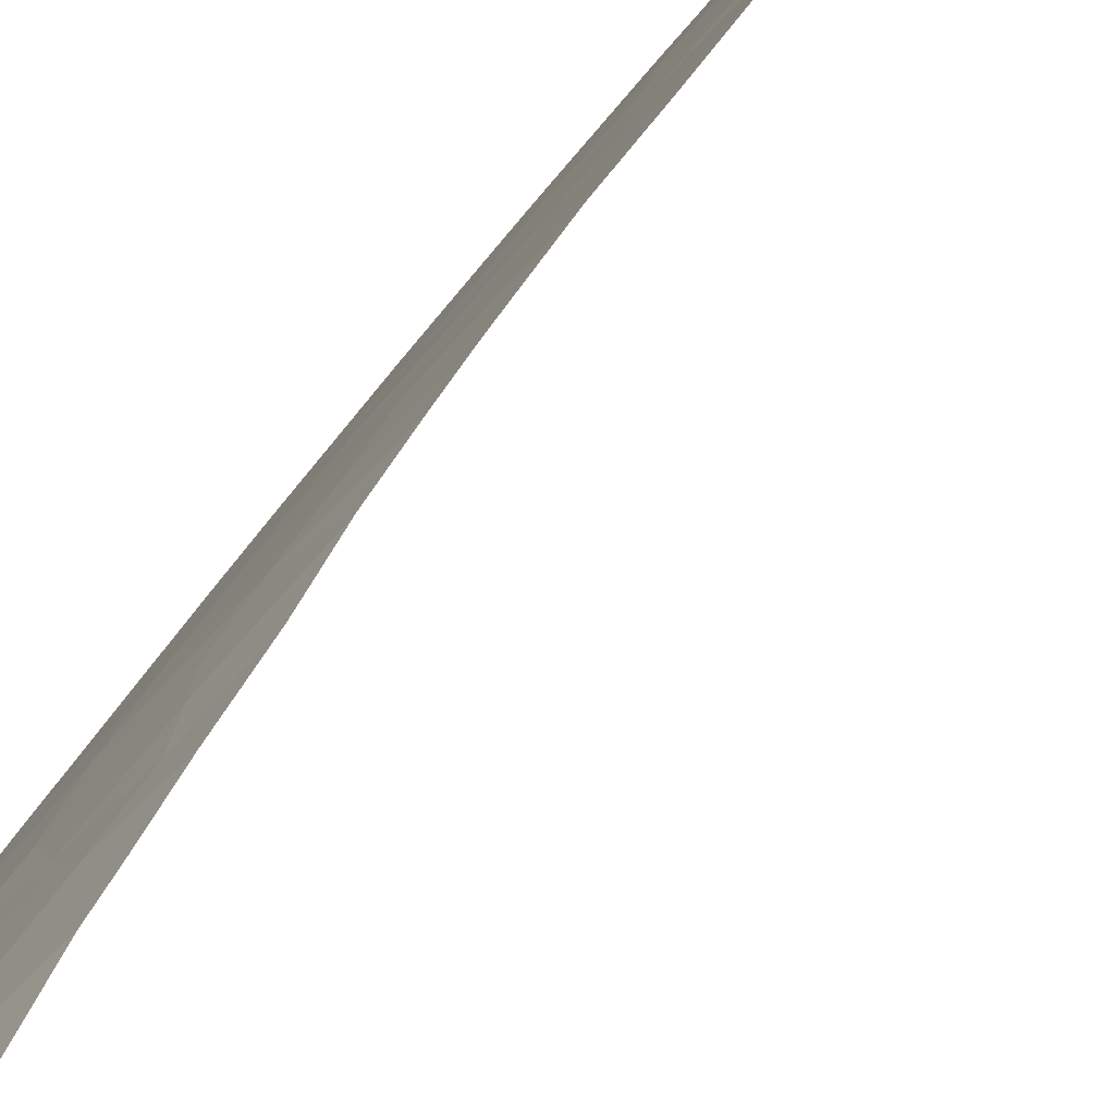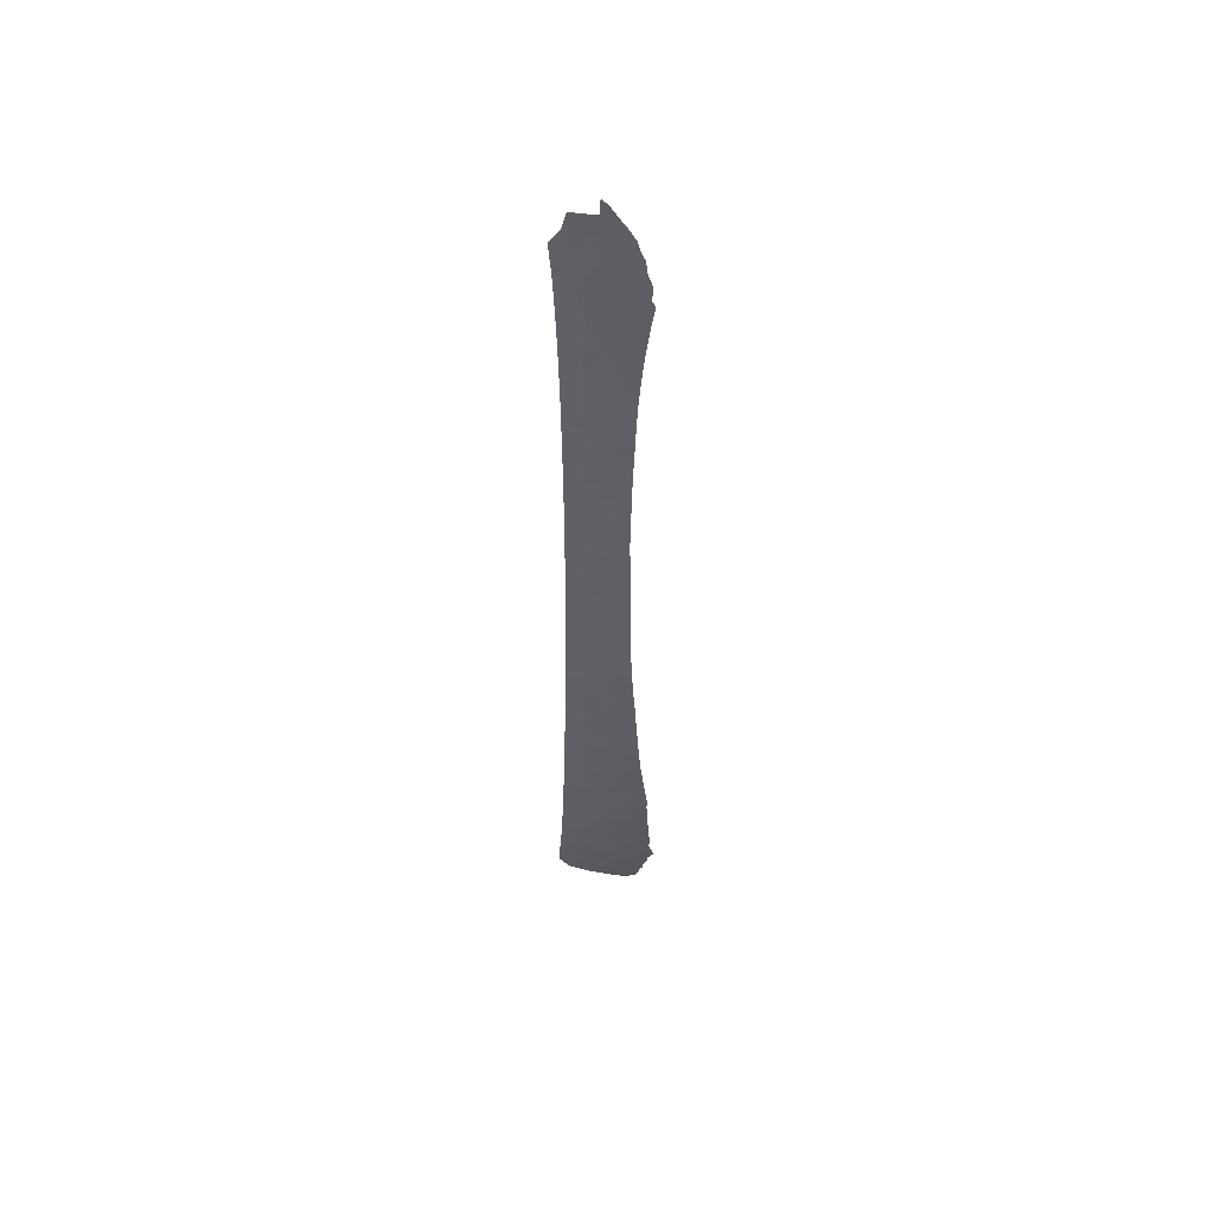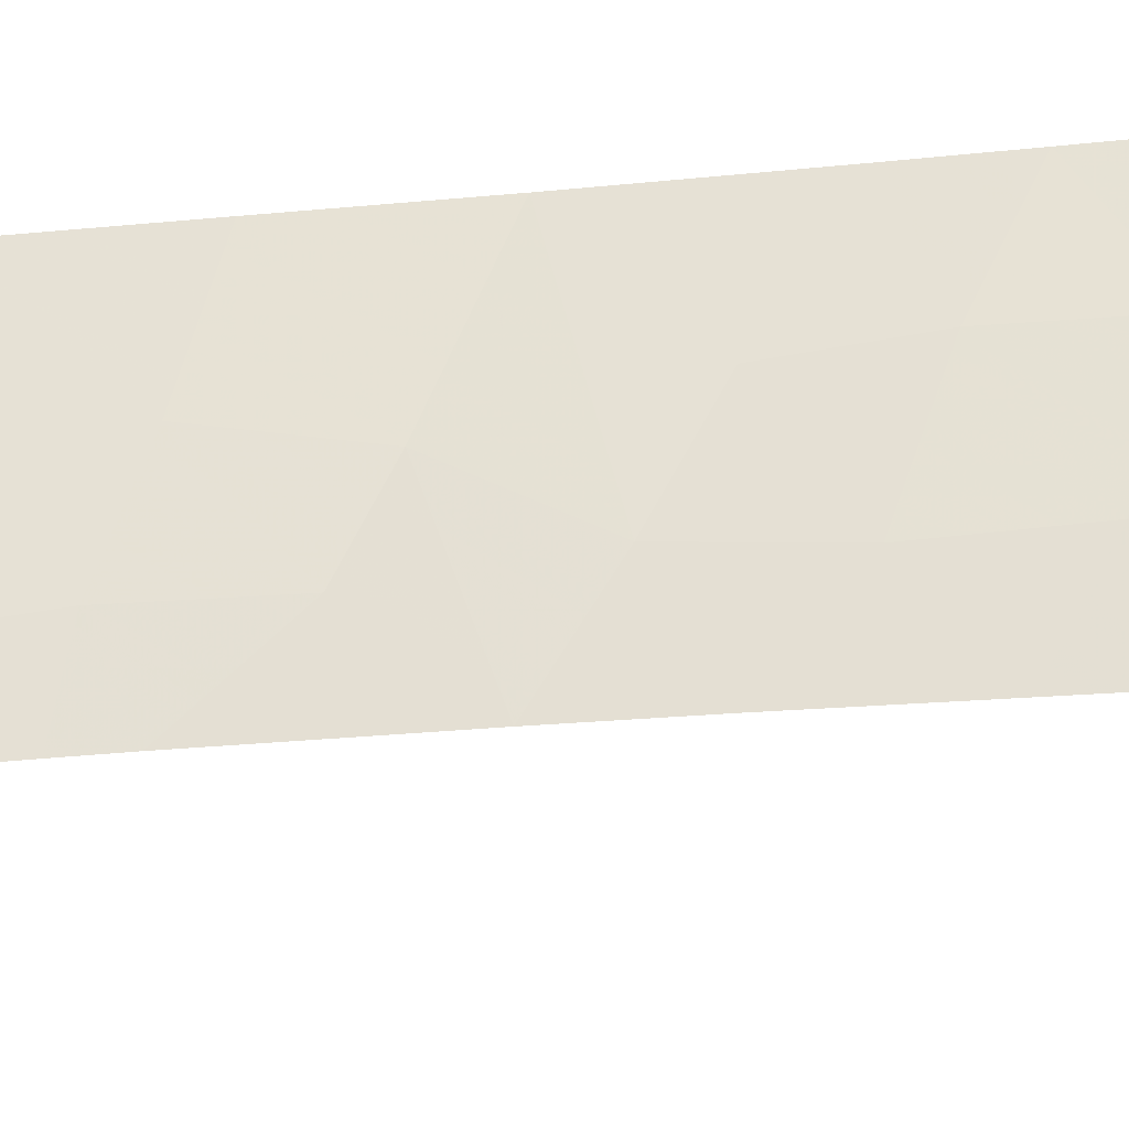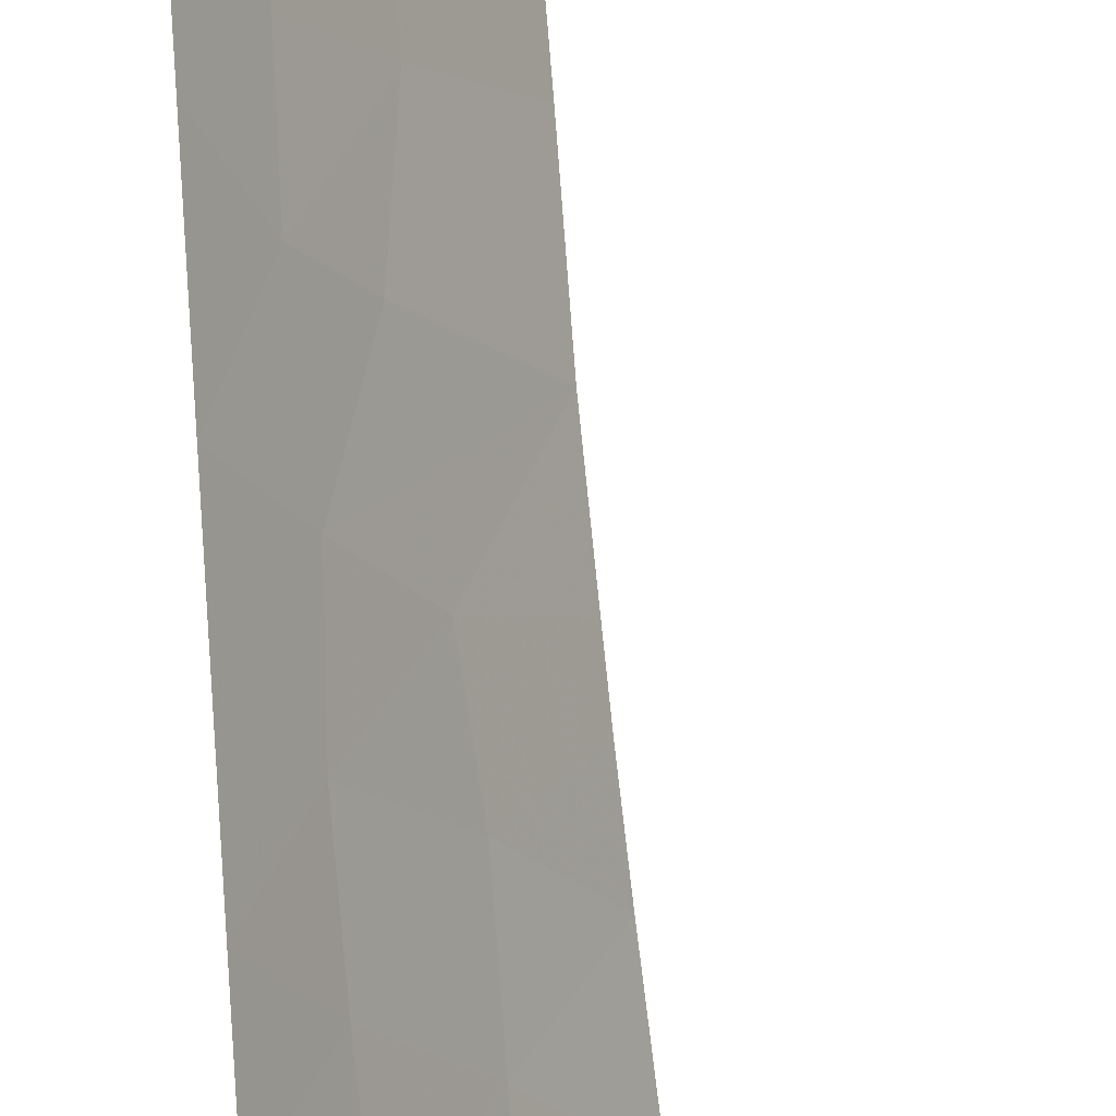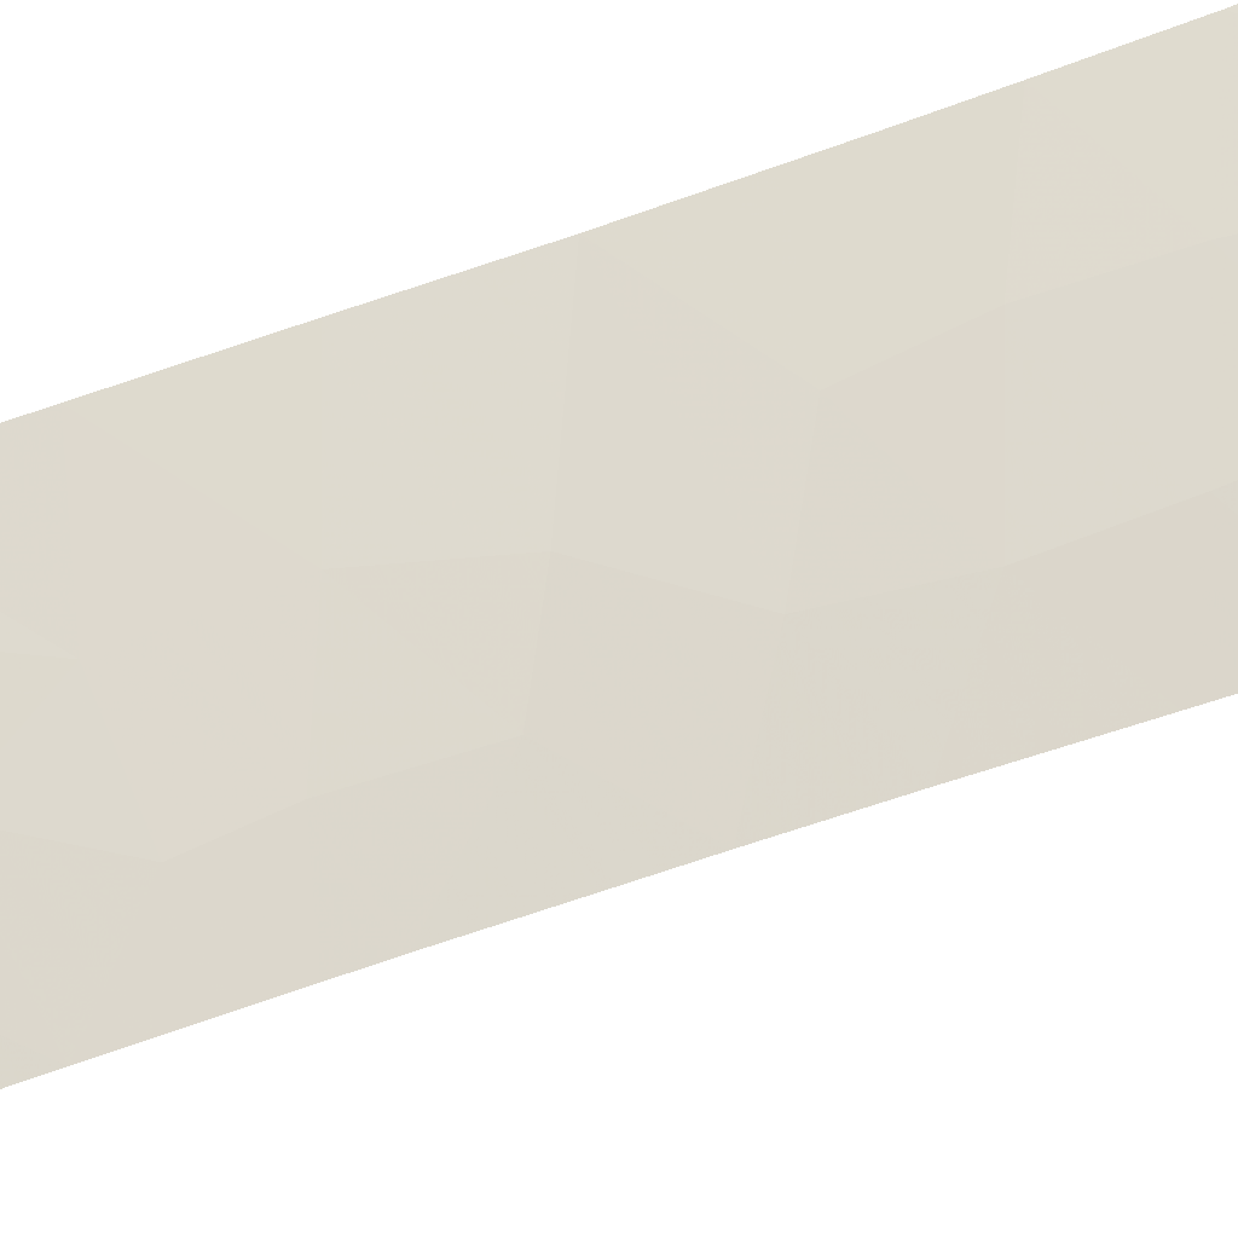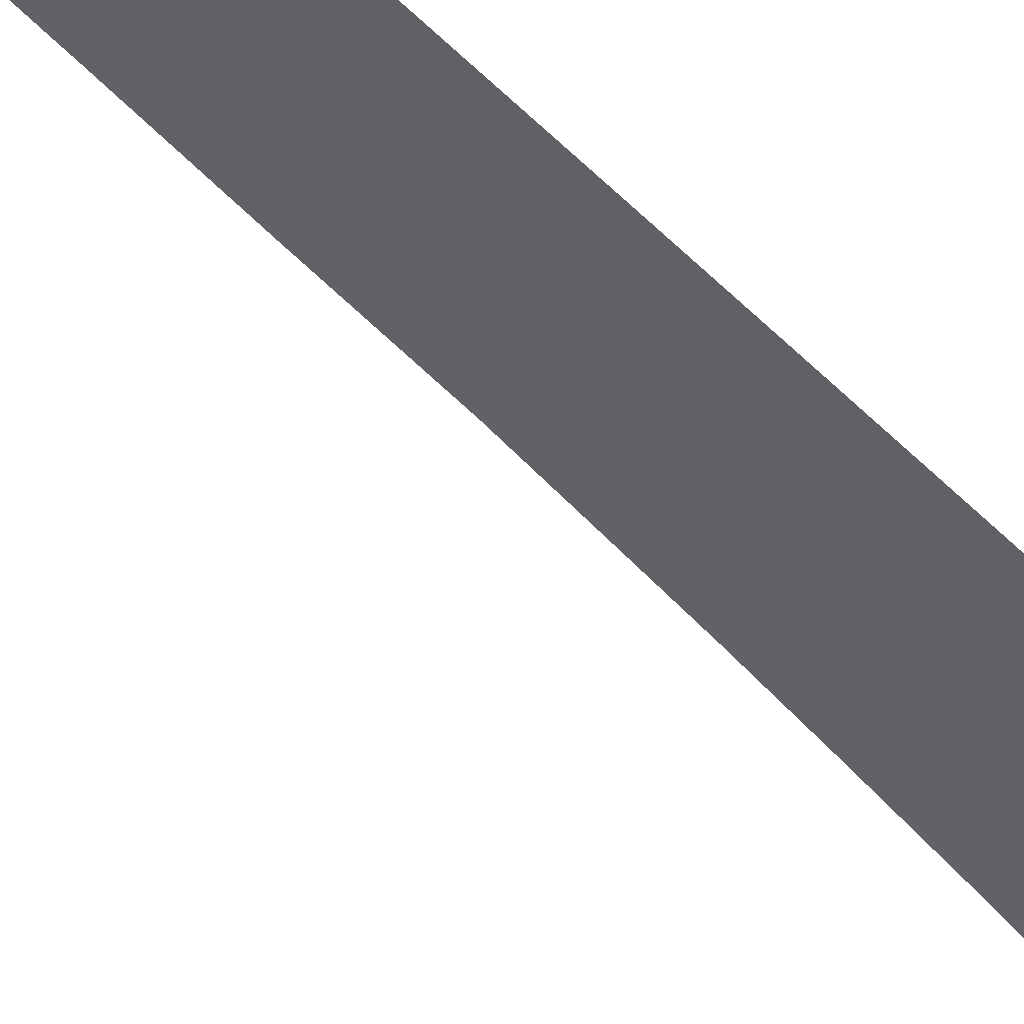
<metadata>
{"format":"obj","ext":"obj","renderer":"f3d","projection":"perspective","resolution":1024,"background":"white","views":[{"elev":23.3,"azim":-161.9,"up":"+Y"},{"elev":51.6,"azim":152.4,"up":"+Z"},{"elev":14.5,"azim":71.2,"up":"+Y"},{"elev":68.2,"azim":176.4,"up":"+Y"},{"elev":22.8,"azim":49.1,"up":"+Y"},{"elev":-75.0,"azim":48.0,"up":"+Y"}]}
</metadata>
<code>
v 35 99.05 -2.632
v 30.64 100 -36.57
v 35 99.22 20.8
v 35 99.16 22.81
v 34.1 100.2 22.12
v 33.31 101.3 2.443
v 31.84 102.3 -10.03
v 34 99.93 -10.21
v 32.82 101.2 -10.03
v 30.61 103 -17.36
v 30.48 100.9 -33.26
v 33.68 100.4 -8.044
v 30.85 103 -14.83
v 32.14 101.8 -13.75
v 32.89 101.5 24.43
v 35 98.71 -10.84
v 34.15 99.69 -12.01
v 32.15 98.99 -36.27
v 31.41 99.87 -34.87
v 35 99.33 12.86
v 35 99.31 15.27
v 31.13 99.31 -37.97
v 31.29 102.2 31.95
v 35 99.32 12
v 35 99.32 9.51
v 33.09 100.8 -11.96
v 31.25 103 -8.632
v 32.27 102 -8.237
v 32.84 101 -15.22
v 33.87 99.65 -17.95
v 33.97 100.4 0.6148
v 31.92 102.1 -11.77
v 35 98.29 -18.75
v 35 99.2 2.044
v 31.75 103 0.8043
v 35 99.22 2.947
v 34.18 98.09 -31.07
v 30.67 101.7 -27.23
v 31.8 101 36.35
v 35 97.86 -25.06
v 33.86 99.13 -24.19
v 32.32 100.6 -25.14
v 35 98.53 -14.4
v 35 98.58 -13.15
v 33.64 100.1 -13.75
v 35 98.88 -7.154
v 32.76 102 12.95
v 32.66 100.4 -23.63
v 34.13 100.3 5.595
v 31.96 101.9 30.08
v 31.25 103 26.17
v 29.77 101.7 -31.78
v 29.7 101 -35.13
v 29.92 102.1 -28.87
v 32.74 98.21 -37.77
v 35 98.98 -4.883
v 33.99 100.3 -3.843
v 32.54 100.6 34.93
v 32.7 101.7 -5.006
v 32.71 101.6 -6.717
v 31.44 103 -6.288
v 35 97.28 -31.19
v 35 97.25 -31.54
v 34.02 98.67 37.69
v 32.58 102.2 9.19
v 33 101.7 10.85
v 35 99.14 0.00489
v 35 97.96 35.16
v 34.36 98.59 36.52
v 34.99 98.39 33.06
v 35 97.41 -29.91
v 35 97.59 -28.17
v 33.35 99.1 -29.46
v 32.57 100 37.88
v 35 99.09 24.75
v 35 98.95 27.27
v 34.07 100 27.76
v 35 98.83 -8.324
v 35 98.86 28.84
v 31.78 103 3.447
v 31.82 103 6.069
v 30.95 103 -13.39
v 31.1 103 -11.25
v 35 98.43 -16.39
v 33.89 100.6 19.38
v 30.61 103 30.65
v 35 99.27 5.32
v 34.92 96.49 -36.41
v 34.98 96.84 -34.41
v 34.29 97.39 -34.79
v 33.9 97.46 -36.25
v 35 97.66 -27.56
v 32.56 102 19.48
v 34.12 100.3 17.6
v 31.02 103 28.06
v 35 99.28 6.199
v 31.85 100.9 -26.51
v 34.92 96.46 -36.55
v 34.77 96.59 -36.67
v 34.24 96.95 -37.56
v 31.52 100.4 -31.83
v 35 98.7 30.5
v 31.68 103 -1.319
v 31.64 103 -2.439
v 33.04 98.53 -34.73
v 31.85 103 8.663
v 31.87 103 11.05
v 31.83 103 13.53
v 32.99 101.7 16.43
v 35 99.31 8.667
v 33.64 100.3 29.82
v 30.31 103 -19.75
v 31.78 103 15.2
v 35 98.14 -21.02
v 31 102.2 -21.67
v 32.03 101.4 -20.12
v 31.68 101.9 -18.16
v 32.89 99.79 -27.48
v 34.98 96.88 -34.04
v 33.89 98.11 -33.05
v 31.45 103 23.72
v 31.66 100.8 -28.16
v 35 99.26 18.91
v 31.58 103 21.2
v 31.63 103 19.48
v 31.57 103 -4.03
v 32.46 102.3 15.02
v 33.65 99.72 -20.21
v 35 98.01 -22.92
v 33.84 99.37 -22.36
v 32.44 100.8 -21.96
v 31.14 101.8 -23.67
v 30.06 103 -21.74
v 35 99.29 16.92
v 31.74 103 17.43
v 34.44 100 13.76
v 32.76 100.9 -17.11
v 34.05 100.3 -1.605
v 30.68 101.3 -30.25
v 33.86 98.92 -26.25
v 33.94 100.6 12.34
v 33.04 101.6 4.516
v 33.21 99.72 36.32
v 34.15 100.3 3.448
v 34.16 100.4 10.21
v 34.15 98.45 -28.11
v 30.97 101.9 35.1
v 31.74 101.6 33.45
v 33.36 100.1 33.44
v 33.99 99.68 31.84
v 33.03 101.6 18.08
v 33.88 99.23 34.87
v 32.85 99.27 -31.42
v 32.73 101.8 -2.774
v 33.09 101.5 6.961
v 32.79 100.7 -18.85
v 32.88 101.6 22.59
v 32.65 101 31.85
v 33.35 101.1 20.91
v 32.23 99.52 -33.26
v 32.91 101.6 -0.6828
v 30.68 101.9 -25.72
v 33.88 100.3 -6.012
v 33.53 101.1 14.28
v 32.17 102.1 25.99
v 34.28 100.2 15.58
v 32.7 101.4 27.9
v 31.82 102 -15.89
v 33.86 99.81 -15.67
v 34 100.3 23.88
v 33.66 100.9 8.771
v 33.92 100.3 26.06
v 34.2 100.3 7.082
v 32.15 100.2 -29.44
v 30.17 100 -37.95
v 29.55 100.7 -37.1
v 29.78 102.7 -25.35
v 29.78 102.8 -24.94
v 29.64 102.7 -26.66
v 29.36 101.4 -34.57
v 29.1 101.8 -33.5
v 30.62 102.3 34.53
v 30.38 102.7 33.54
v 30.42 102.8 33.07
v 30.5 102.8 32.53
v 30.2 99.97 -38
v 29.45 101 -35.82
v 30.6 102.2 35.27
v 30.77 102 35.62
v 31.72 100.7 37.99
v 31.35 101.2 37.36
v 29.16 101.9 -32.86
v 28.85 102.3 -31.86
v 32.14 100.3 38.76
v 32.48 100 39.09
v 30.95 101.7 36.57
v 29.27 101.3 -35.19
v 30.33 103 32.14
v 29.02 102.3 -31.28
v 29.31 102.3 -30.43
v 29.55 102.5 -28.06
v 29.55 102.7 -27.15
v 29.3 102.5 -29.19
v 29.98 102.9 -23.02
v 30 102.9 -22.83
v 29.31 102.3 -30.33
v 29.34 102.3 -30.21
v 29.92 103 -22.75
f 2 176 175
f 3 4 5
f 9 8 12
f 20 21 136
f 16 8 17
f 25 24 145
f 7 28 27
f 162 132 178
f 162 178 177
f 169 29 137
f 138 67 31
f 67 138 1
f 30 128 33
f 95 167 50
f 35 103 161
f 34 36 144
f 140 41 42
f 43 44 45
f 12 46 163
f 26 17 8
f 162 177 179
f 132 162 42
f 13 10 168
f 53 11 181
f 53 181 180
f 4 75 170
f 54 122 38
f 22 55 18
f 56 1 57
f 40 41 140
f 148 147 182
f 148 182 183
f 23 148 183
f 23 183 184
f 23 184 185
f 61 28 60
f 63 62 37
f 137 29 168
f 11 19 160
f 22 2 175
f 22 175 186
f 64 74 143
f 19 2 18
f 2 53 187
f 2 187 176
f 2 19 53
f 147 189 188
f 31 6 35
f 71 72 146
f 39 74 190
f 39 190 191
f 75 76 172
f 78 46 12
f 9 7 32
f 77 79 111
f 45 44 17
f 141 24 20
f 62 71 37
f 7 83 32
f 81 80 142
f 81 142 155
f 67 34 31
f 80 35 6
f 33 84 30
f 82 13 14
f 83 82 32
f 84 43 169
f 52 193 192
f 3 5 159
f 86 95 50
f 144 87 49
f 87 144 36
f 39 147 58
f 69 143 152
f 38 97 162
f 74 195 194
f 16 78 8
f 78 12 8
f 27 83 7
f 74 194 190
f 44 16 17
f 39 191 196
f 91 88 90
f 88 89 90
f 143 39 58
f 74 39 143
f 75 172 170
f 95 51 165
f 87 96 49
f 9 28 7
f 61 27 28
f 122 54 139
f 99 98 88
f 55 100 91
f 55 91 18
f 82 14 32
f 32 14 26
f 76 79 77
f 102 70 150
f 11 52 192
f 11 192 181
f 97 118 140
f 104 154 103
f 11 53 19
f 53 197 187
f 138 161 154
f 91 90 105
f 108 107 47
f 86 23 185
f 86 185 198
f 109 94 151
f 96 110 173
f 106 81 155
f 112 133 115
f 113 108 127
f 77 111 167
f 79 102 111
f 114 33 128
f 84 169 30
f 156 128 30
f 30 137 156
f 168 10 117
f 112 116 117
f 117 116 156
f 115 116 112
f 156 137 117
f 23 86 50
f 52 200 199
f 54 38 202
f 54 202 201
f 54 201 203
f 52 199 193
f 136 141 20
f 118 146 140
f 23 158 148
f 167 111 50
f 119 63 120
f 63 37 120
f 18 91 105
f 10 112 117
f 51 121 165
f 157 15 121
f 121 124 157
f 124 159 157
f 174 101 153
f 97 122 118
f 122 97 38
f 132 204 178
f 90 119 120
f 46 56 163
f 123 3 85
f 4 170 5
f 124 125 93
f 126 61 59
f 126 59 154
f 60 59 61
f 104 126 154
f 99 88 91
f 100 99 91
f 89 119 90
f 129 114 130
f 93 125 135
f 153 101 160
f 128 130 114
f 164 166 109
f 109 166 94
f 40 129 41
f 128 131 130
f 153 160 120
f 128 156 116
f 131 128 116
f 48 131 132
f 131 116 115
f 132 115 205
f 132 205 204
f 132 131 115
f 105 90 120
f 21 134 166
f 134 94 166
f 134 123 94
f 123 85 94
f 93 135 151
f 135 109 151
f 109 135 127
f 113 127 135
f 171 110 145
f 110 25 145
f 103 154 161
f 164 136 166
f 145 24 141
f 9 12 28
f 137 30 169
f 138 57 1
f 32 26 9
f 52 139 206
f 52 206 200
f 140 42 97
f 108 47 127
f 139 54 207
f 139 207 206
f 60 163 59
f 48 42 41
f 47 141 164
f 155 142 49
f 142 144 49
f 68 69 152
f 70 68 152
f 147 39 196
f 147 196 189
f 71 146 73
f 29 45 14
f 147 188 182
f 58 147 148
f 149 150 70
f 174 139 101
f 143 69 64
f 152 143 58
f 59 57 154
f 57 59 163
f 163 60 12
f 28 12 60
f 72 92 146
f 85 93 151
f 151 94 85
f 73 146 118
f 152 149 70
f 149 152 58
f 105 19 18
f 102 150 111
f 8 9 26
f 66 145 141
f 57 138 154
f 138 31 161
f 170 157 5
f 92 140 146
f 140 92 40
f 150 158 111
f 158 150 149
f 149 148 158
f 148 149 58
f 15 157 170
f 124 93 159
f 85 159 93
f 159 5 157
f 3 159 85
f 73 174 153
f 118 174 73
f 105 160 19
f 160 105 120
f 109 127 164
f 41 129 130
f 153 120 37
f 115 133 208
f 115 208 205
f 35 161 31
f 13 168 14
f 38 162 179
f 38 179 202
f 158 23 50
f 45 29 169
f 2 22 18
f 53 180 197
f 168 117 137
f 48 41 130
f 48 130 131
f 57 163 56
f 47 164 127
f 136 164 141
f 101 11 160
f 71 73 37
f 158 50 111
f 132 42 48
f 45 17 26
f 165 172 167
f 95 165 167
f 166 136 21
f 97 42 162
f 37 73 153
f 165 121 15
f 66 141 47
f 172 77 167
f 107 66 47
f 45 26 14
f 65 171 66
f 49 96 173
f 168 29 14
f 170 172 15
f 65 106 155
f 45 169 43
f 107 106 65
f 54 203 207
f 172 165 15
f 171 65 155
f 171 145 66
f 107 65 66
f 172 76 77
f 122 139 174
f 173 110 171
f 155 173 171
f 49 173 155
f 52 11 101
f 6 31 34
f 6 144 142
f 139 52 101
f 144 6 34
f 122 174 118
f 80 6 142

</code>
